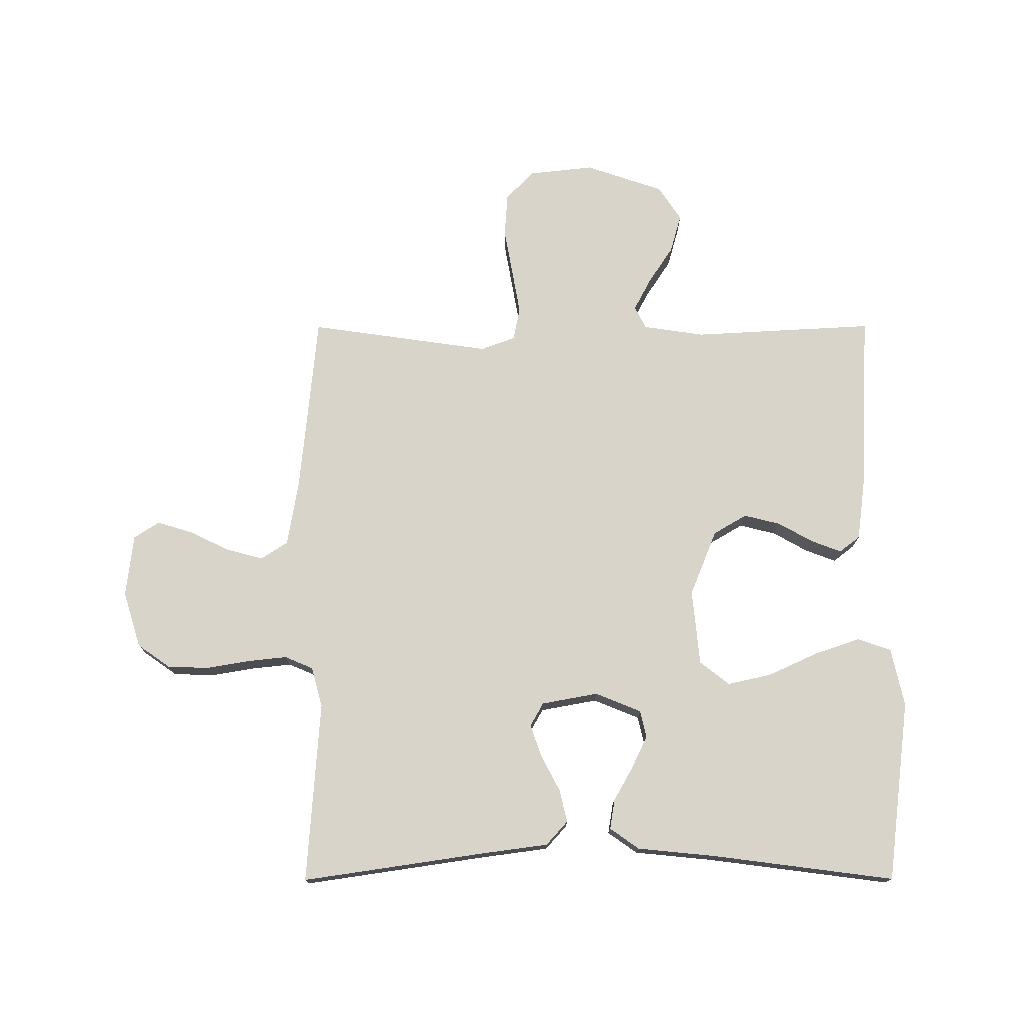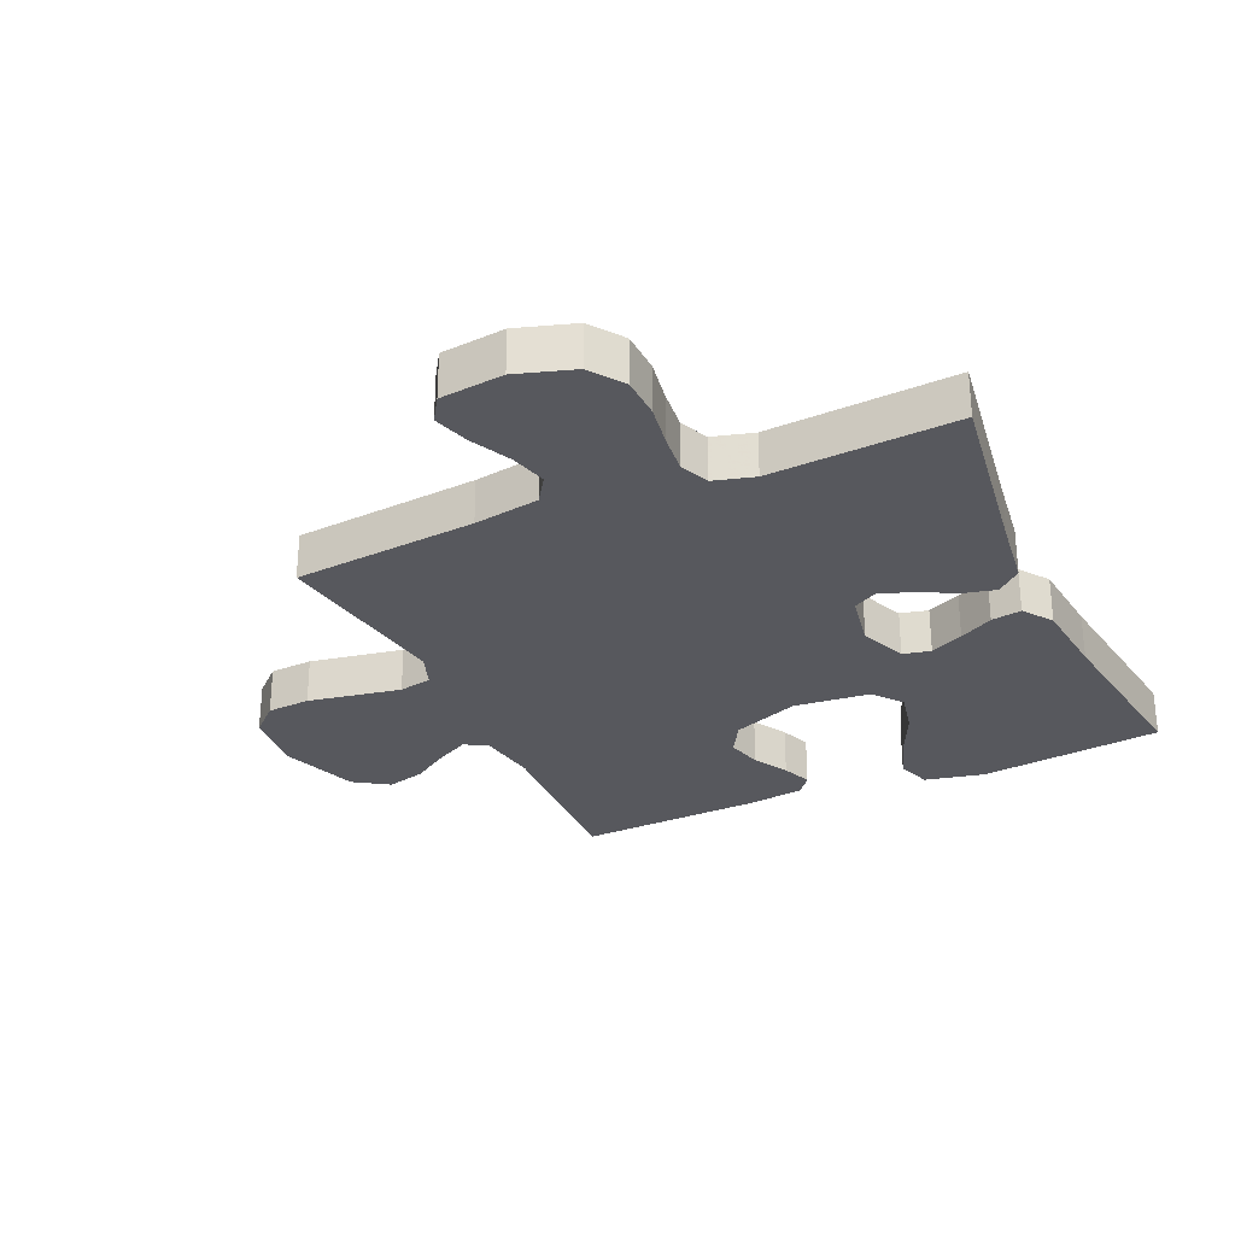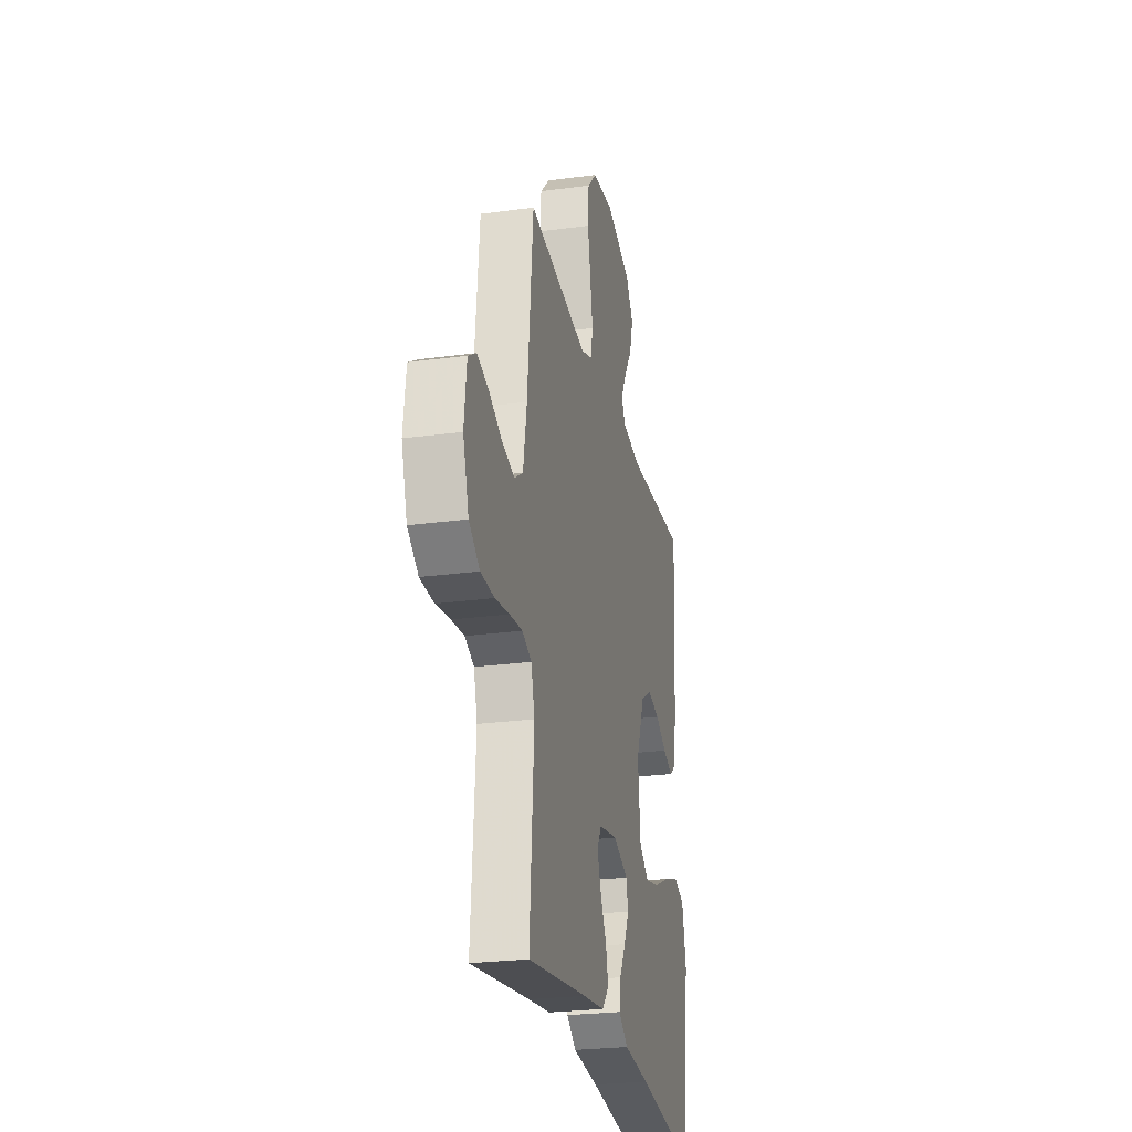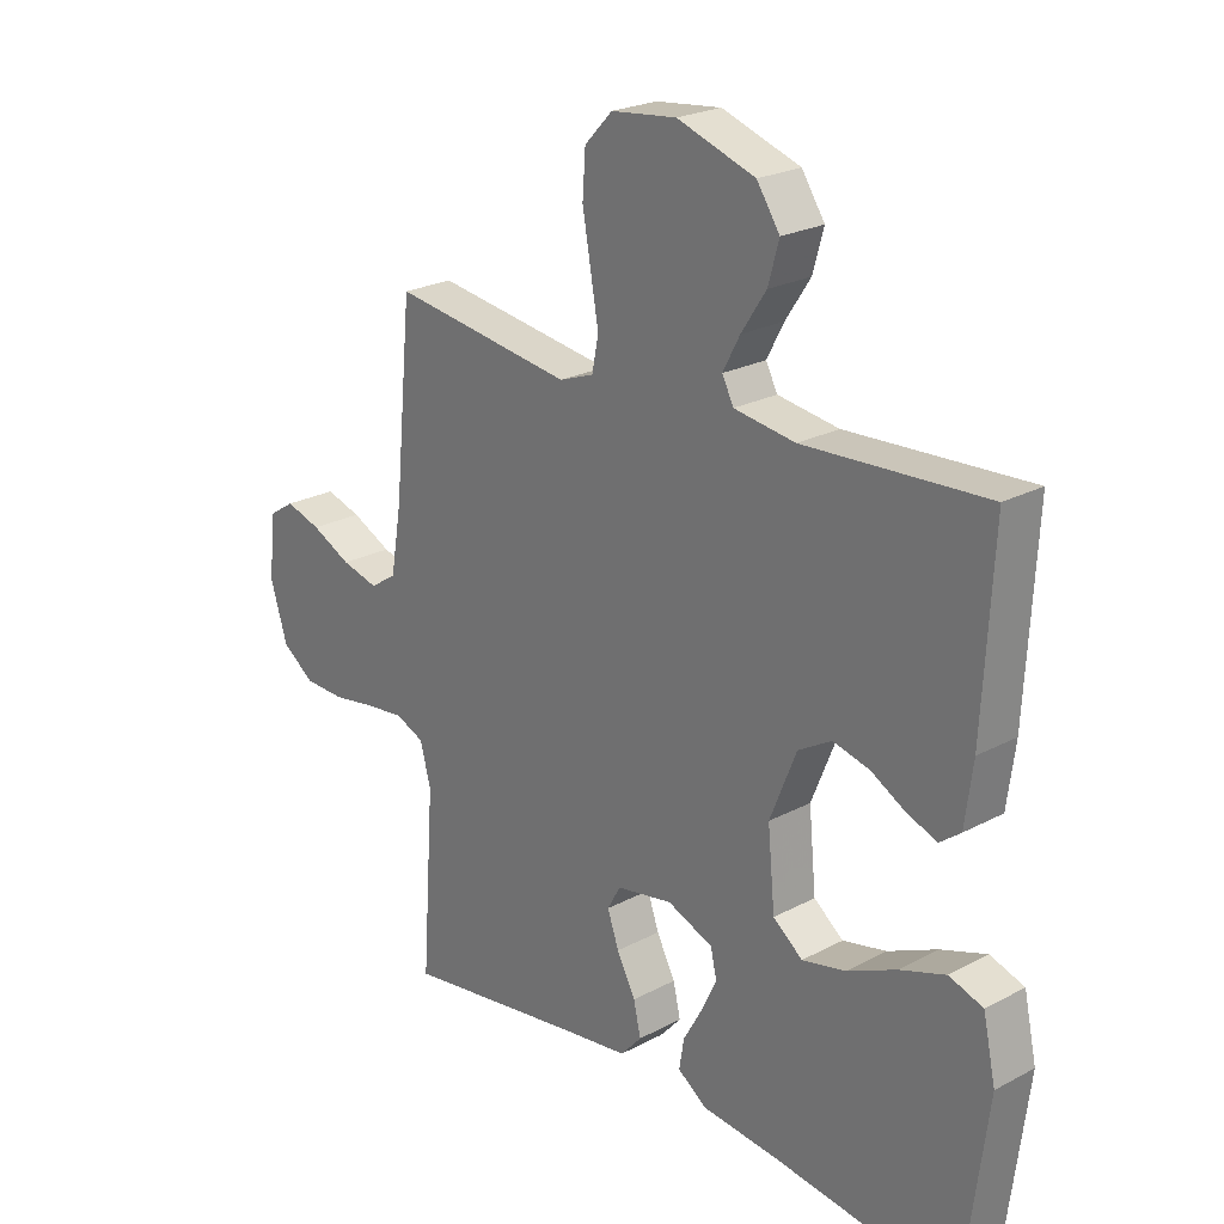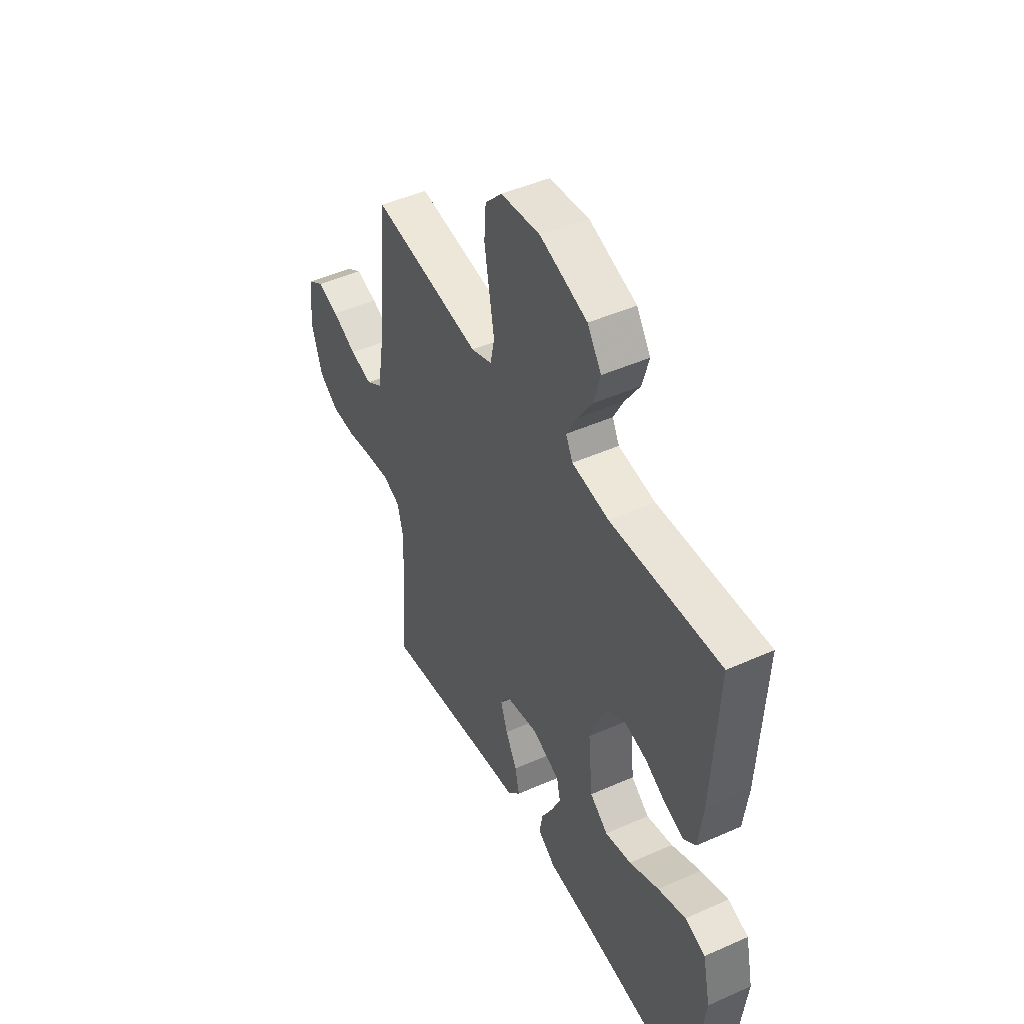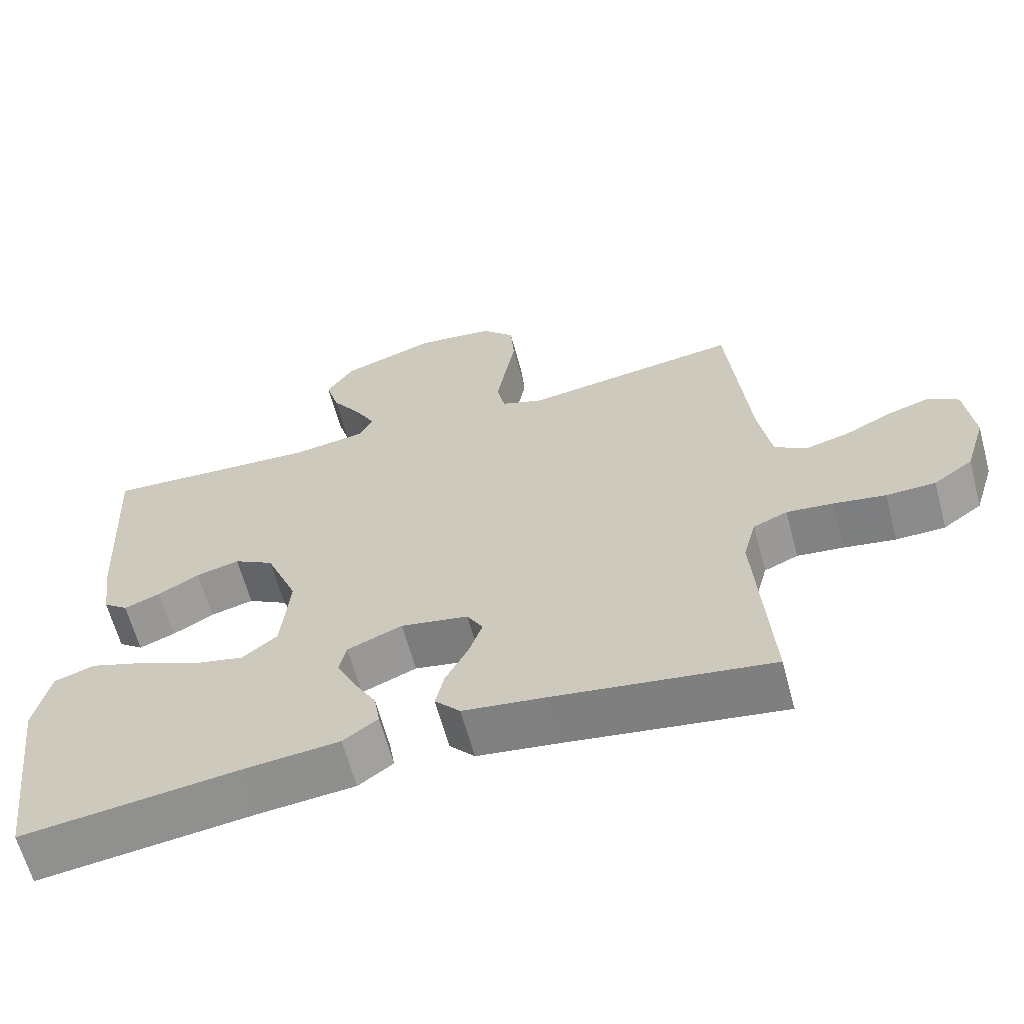
<metadata>
{"format":"obj","ext":"obj","renderer":"f3d","projection":"perspective","resolution":1024,"background":"white","views":[{"elev":75.0,"azim":179.9,"up":"+Y"},{"elev":-28.9,"azim":114.4,"up":"+Y"},{"elev":-25.4,"azim":102.4,"up":"+Z"},{"elev":23.3,"azim":-131.9,"up":"+Z"},{"elev":46.4,"azim":-116.9,"up":"+Z"},{"elev":-63.3,"azim":15.0,"up":"+Z"}]}
</metadata>
<code>
v -0.5 0.07 0.5
v -0.2 0.07 0.484
v -0.099 0.07 0.499
v -0.08 0.07 0.536
v -0.108 0.07 0.589
v -0.149 0.07 0.651
v -0.167 0.07 0.715
v -0.129 0.07 0.772
v 0 0.07 0.816
v 0.108 0.07 0.804
v 0.154 0.07 0.756
v 0.159 0.07 0.685
v 0.145 0.07 0.606
v 0.132 0.07 0.532
v 0.143 0.07 0.478
v 0.2 0.07 0.457
v 0.5 0.07 0.5
v 0.529 0.07 0.2
v 0.547 0.07 0.093
v 0.591 0.07 0.064
v 0.652 0.07 0.08
v 0.718 0.07 0.112
v 0.777 0.07 0.13
v 0.819 0.07 0.103
v 0.831 0.07 0
v 0.802 0.07 -0.093
v 0.748 0.07 -0.131
v 0.68 0.07 -0.133
v 0.608 0.07 -0.121
v 0.544 0.07 -0.114
v 0.497 0.07 -0.134
v 0.479 0.07 -0.2
v 0.5 0.07 -0.5
v 0.2 0.07 -0.456
v 0.088 0.07 -0.441
v 0.053 0.07 -0.402
v 0.065 0.07 -0.349
v 0.096 0.07 -0.29
v 0.115 0.07 -0.236
v 0.093 0.07 -0.197
v 0 0.07 -0.18
v -0.076 0.07 -0.211
v -0.086 0.07 -0.256
v -0.06 0.07 -0.31
v -0.029 0.07 -0.365
v -0.021 0.07 -0.414
v -0.069 0.07 -0.448
v -0.2 0.07 -0.461
v -0.5 0.07 -0.5
v -0.538 0.07 -0.2
v -0.517 0.07 -0.103
v -0.461 0.07 -0.084
v -0.385 0.07 -0.11
v -0.304 0.07 -0.147
v -0.232 0.07 -0.163
v -0.183 0.07 -0.125
v -0.171 0.07 0
v -0.215 0.07 0.109
v -0.27 0.07 0.141
v -0.33 0.07 0.126
v -0.387 0.07 0.094
v -0.437 0.07 0.075
v -0.471 0.07 0.101
v -0.484 0.07 0.2
v -0.5 0 0.5
v -0.2 0 0.484
v -0.099 0 0.499
v -0.08 0 0.536
v -0.108 0 0.589
v -0.149 0 0.651
v -0.167 0 0.715
v -0.129 0 0.772
v 0 0 0.816
v 0.108 0 0.804
v 0.154 0 0.756
v 0.159 0 0.685
v 0.145 0 0.606
v 0.132 0 0.532
v 0.143 0 0.478
v 0.2 0 0.457
v 0.5 0 0.5
v 0.529 0 0.2
v 0.547 0 0.093
v 0.591 0 0.064
v 0.652 0 0.08
v 0.718 0 0.112
v 0.777 0 0.13
v 0.819 0 0.103
v 0.831 0 0
v 0.802 0 -0.093
v 0.748 0 -0.131
v 0.68 0 -0.133
v 0.608 0 -0.121
v 0.544 0 -0.114
v 0.497 0 -0.134
v 0.479 0 -0.2
v 0.5 0 -0.5
v 0.2 0 -0.456
v 0.088 0 -0.441
v 0.053 0 -0.402
v 0.065 0 -0.349
v 0.096 0 -0.29
v 0.115 0 -0.236
v 0.093 0 -0.197
v 0 0 -0.18
v -0.076 0 -0.211
v -0.086 0 -0.256
v -0.06 0 -0.31
v -0.029 0 -0.365
v -0.021 0 -0.414
v -0.069 0 -0.448
v -0.2 0 -0.461
v -0.5 0 -0.5
v -0.538 0 -0.2
v -0.517 0 -0.103
v -0.461 0 -0.084
v -0.385 0 -0.11
v -0.304 0 -0.147
v -0.232 0 -0.163
v -0.183 0 -0.125
v -0.171 0 0
v -0.215 0 0.109
v -0.27 0 0.141
v -0.33 0 0.126
v -0.387 0 0.094
v -0.437 0 0.075
v -0.471 0 0.101
v -0.484 0 0.2
f 64 1 2
f 63 64 2
f 62 63 2
f 61 62 2
f 60 61 2
f 59 60 2 3
f 58 59 3 4
f 57 58 4
f 56 57 4
f 52 53 54
f 51 52 54
f 50 51 54
f 49 50 54
f 48 49 54
f 48 54 55
f 47 48 55
f 46 47 55
f 45 46 55
f 44 45 55
f 43 44 55 56
f 36 37 38
f 35 36 38
f 34 35 38
f 34 38 39
f 33 34 39
f 32 33 39
f 31 32 39 40
f 27 28 29
f 26 27 29
f 25 26 29
f 24 25 29
f 23 24 29
f 22 23 29
f 21 22 29
f 20 21 29 30
f 31 40 41
f 30 31 41
f 20 30 41
f 19 20 41
f 11 12 13
f 10 11 13
f 9 10 13
f 8 9 13
f 7 8 13
f 6 7 13
f 5 6 13
f 4 5 13 14
f 42 43 56 4
f 41 42 4
f 19 41 4
f 18 19 4
f 16 17 18
f 15 16 18 4
f 4 14 15
f 66 65 128
f 66 128 127
f 66 127 126
f 66 126 125
f 66 125 124
f 67 66 124 123
f 68 67 123 122
f 68 122 121
f 68 121 120
f 118 117 116
f 118 116 115
f 118 115 114
f 118 114 113
f 118 113 112
f 119 118 112
f 119 112 111
f 119 111 110
f 119 110 109
f 119 109 108
f 120 119 108 107
f 102 101 100
f 102 100 99
f 102 99 98
f 103 102 98
f 103 98 97
f 103 97 96
f 104 103 96 95
f 93 92 91
f 93 91 90
f 93 90 89
f 93 89 88
f 93 88 87
f 93 87 86
f 93 86 85
f 94 93 85 84
f 105 104 95
f 105 95 94
f 105 94 84
f 105 84 83
f 77 76 75
f 77 75 74
f 77 74 73
f 77 73 72
f 77 72 71
f 77 71 70
f 77 70 69
f 78 77 69 68
f 68 120 107 106
f 68 106 105
f 68 105 83
f 68 83 82
f 82 81 80
f 68 82 80 79
f 79 78 68
f 1 65 66 2
f 2 66 67 3
f 3 67 68 4
f 4 68 69 5
f 5 69 70 6
f 6 70 71 7
f 7 71 72 8
f 8 72 73 9
f 9 73 74 10
f 10 74 75 11
f 11 75 76 12
f 12 76 77 13
f 13 77 78 14
f 14 78 79 15
f 15 79 80 16
f 16 80 81 17
f 17 81 82 18
f 18 82 83 19
f 19 83 84 20
f 20 84 85 21
f 21 85 86 22
f 22 86 87 23
f 23 87 88 24
f 24 88 89 25
f 25 89 90 26
f 26 90 91 27
f 27 91 92 28
f 28 92 93 29
f 29 93 94 30
f 30 94 95 31
f 31 95 96 32
f 32 96 97 33
f 33 97 98 34
f 34 98 99 35
f 35 99 100 36
f 36 100 101 37
f 37 101 102 38
f 38 102 103 39
f 39 103 104 40
f 40 104 105 41
f 41 105 106 42
f 42 106 107 43
f 43 107 108 44
f 44 108 109 45
f 45 109 110 46
f 46 110 111 47
f 47 111 112 48
f 48 112 113 49
f 49 113 114 50
f 50 114 115 51
f 51 115 116 52
f 52 116 117 53
f 53 117 118 54
f 54 118 119 55
f 55 119 120 56
f 56 120 121 57
f 57 121 122 58
f 58 122 123 59
f 59 123 124 60
f 60 124 125 61
f 61 125 126 62
f 62 126 127 63
f 63 127 128 64
f 64 128 65 1

</code>
